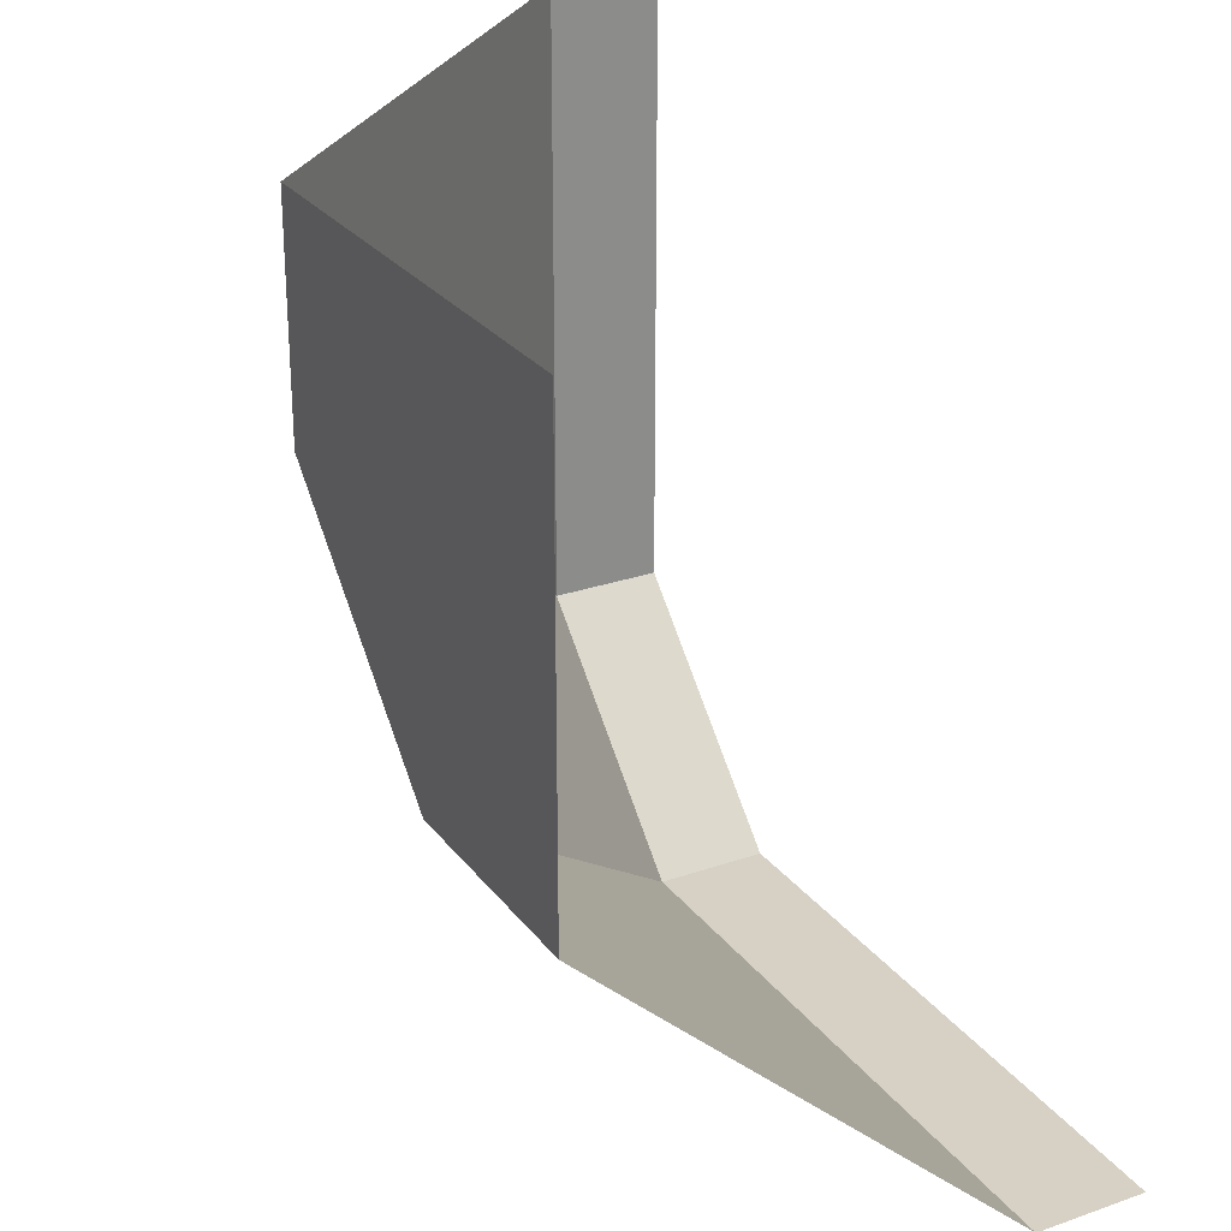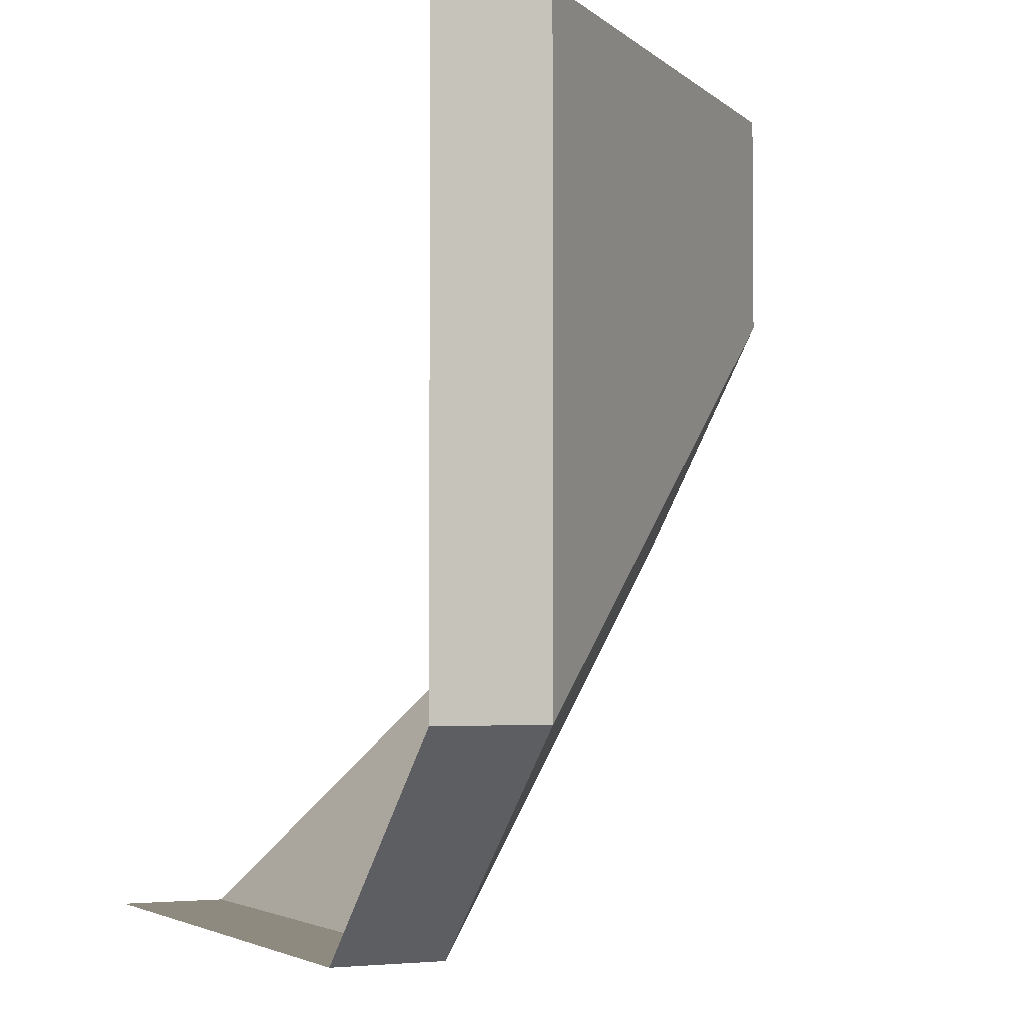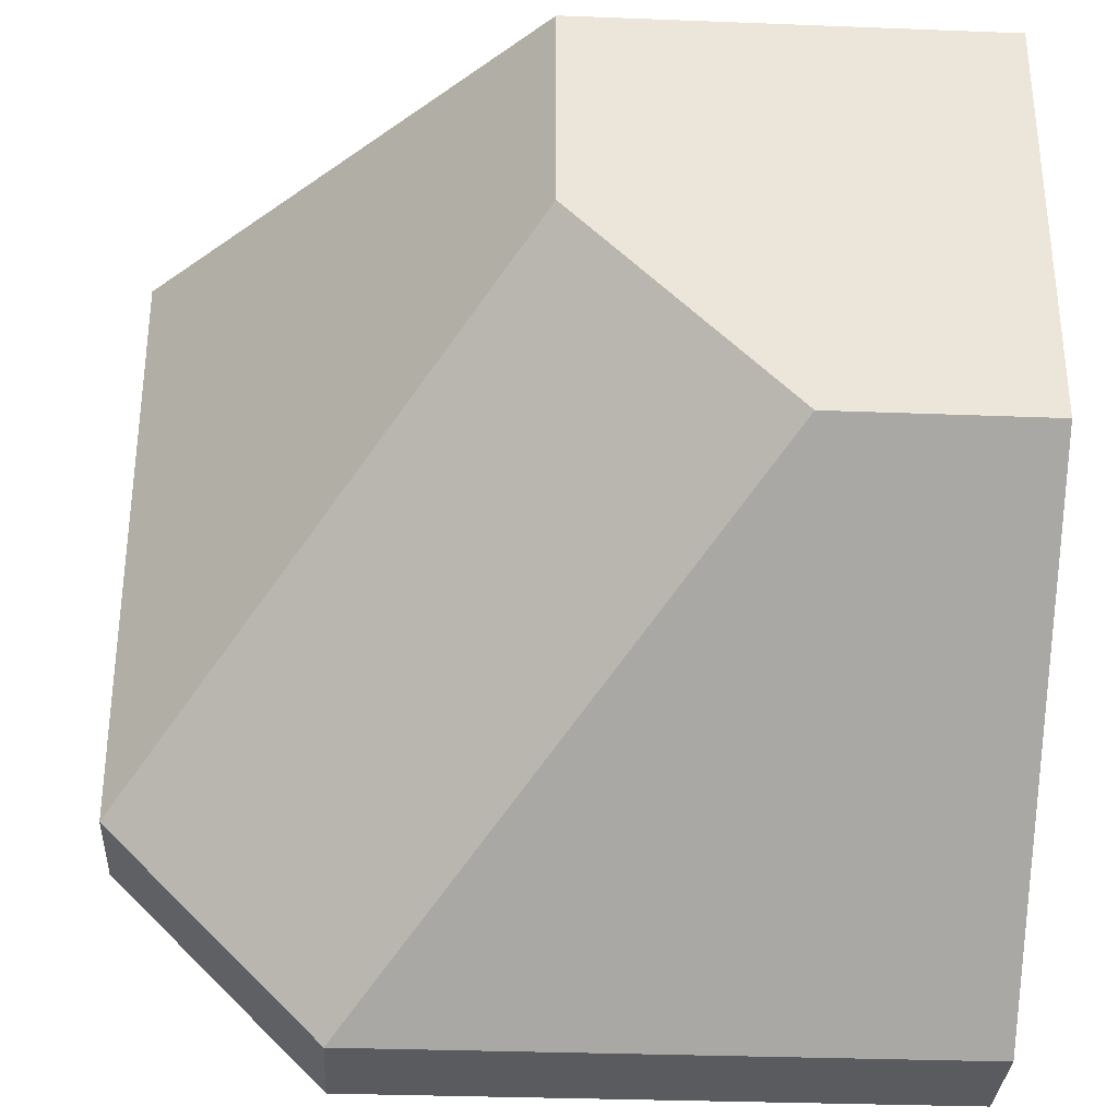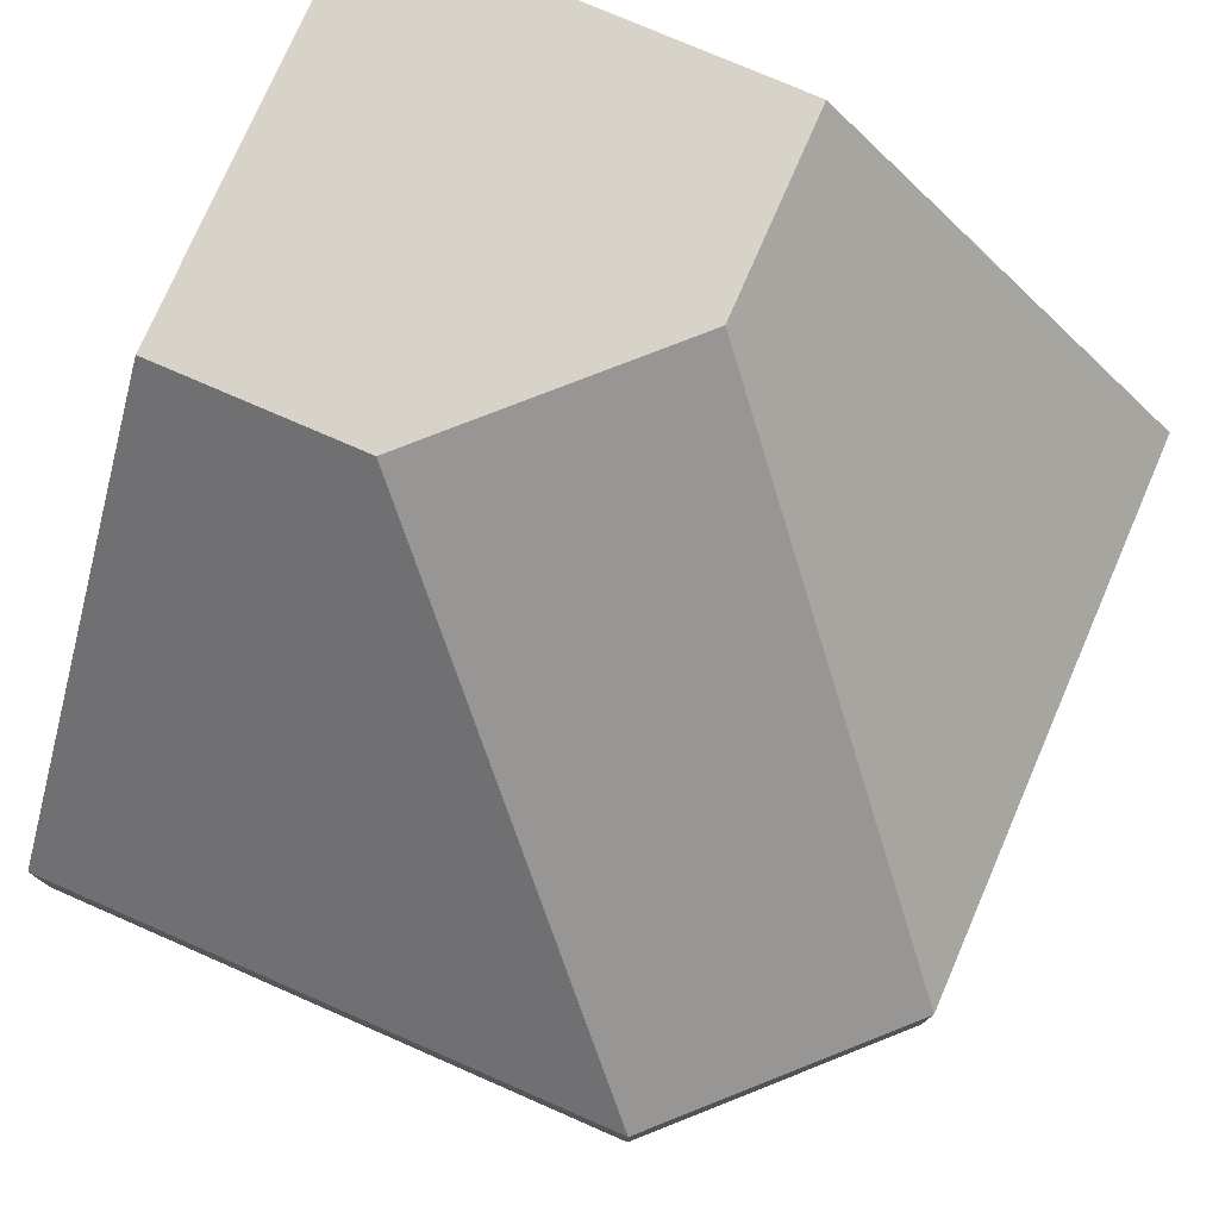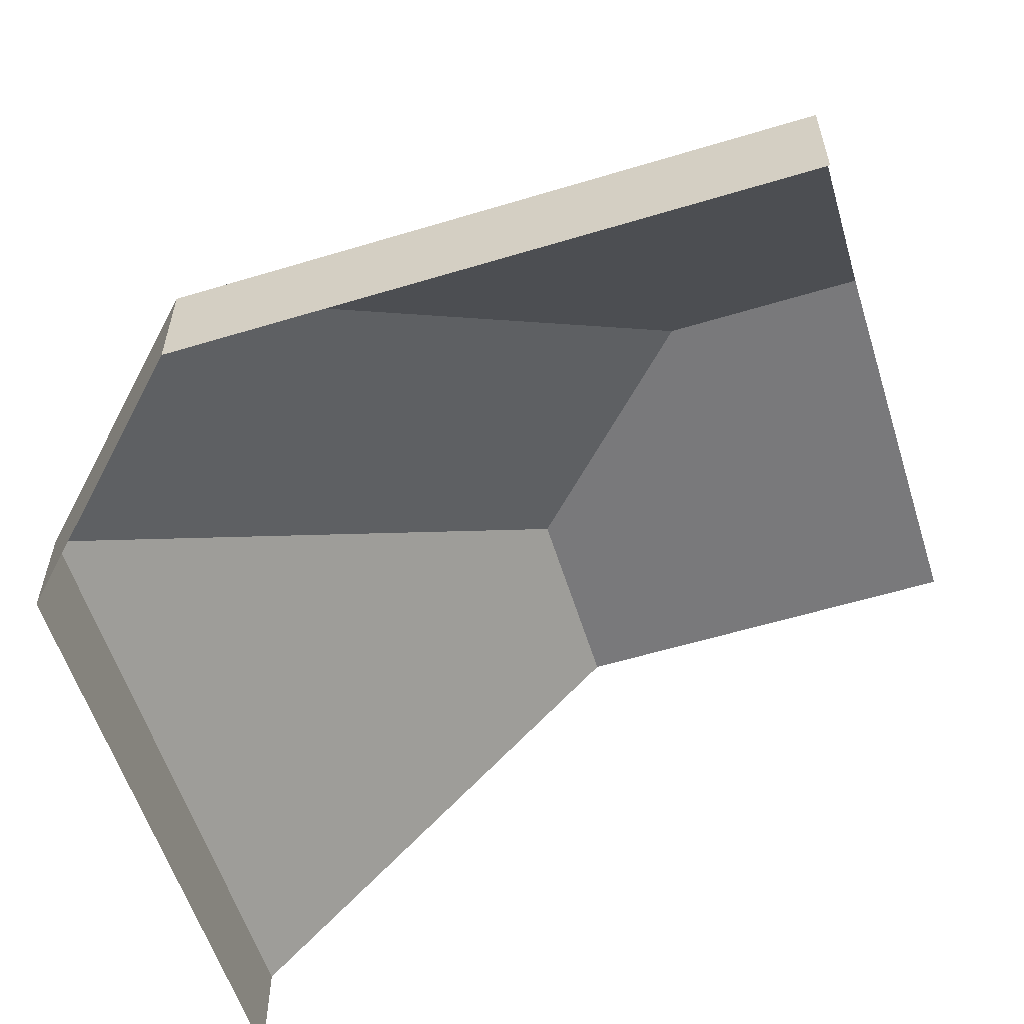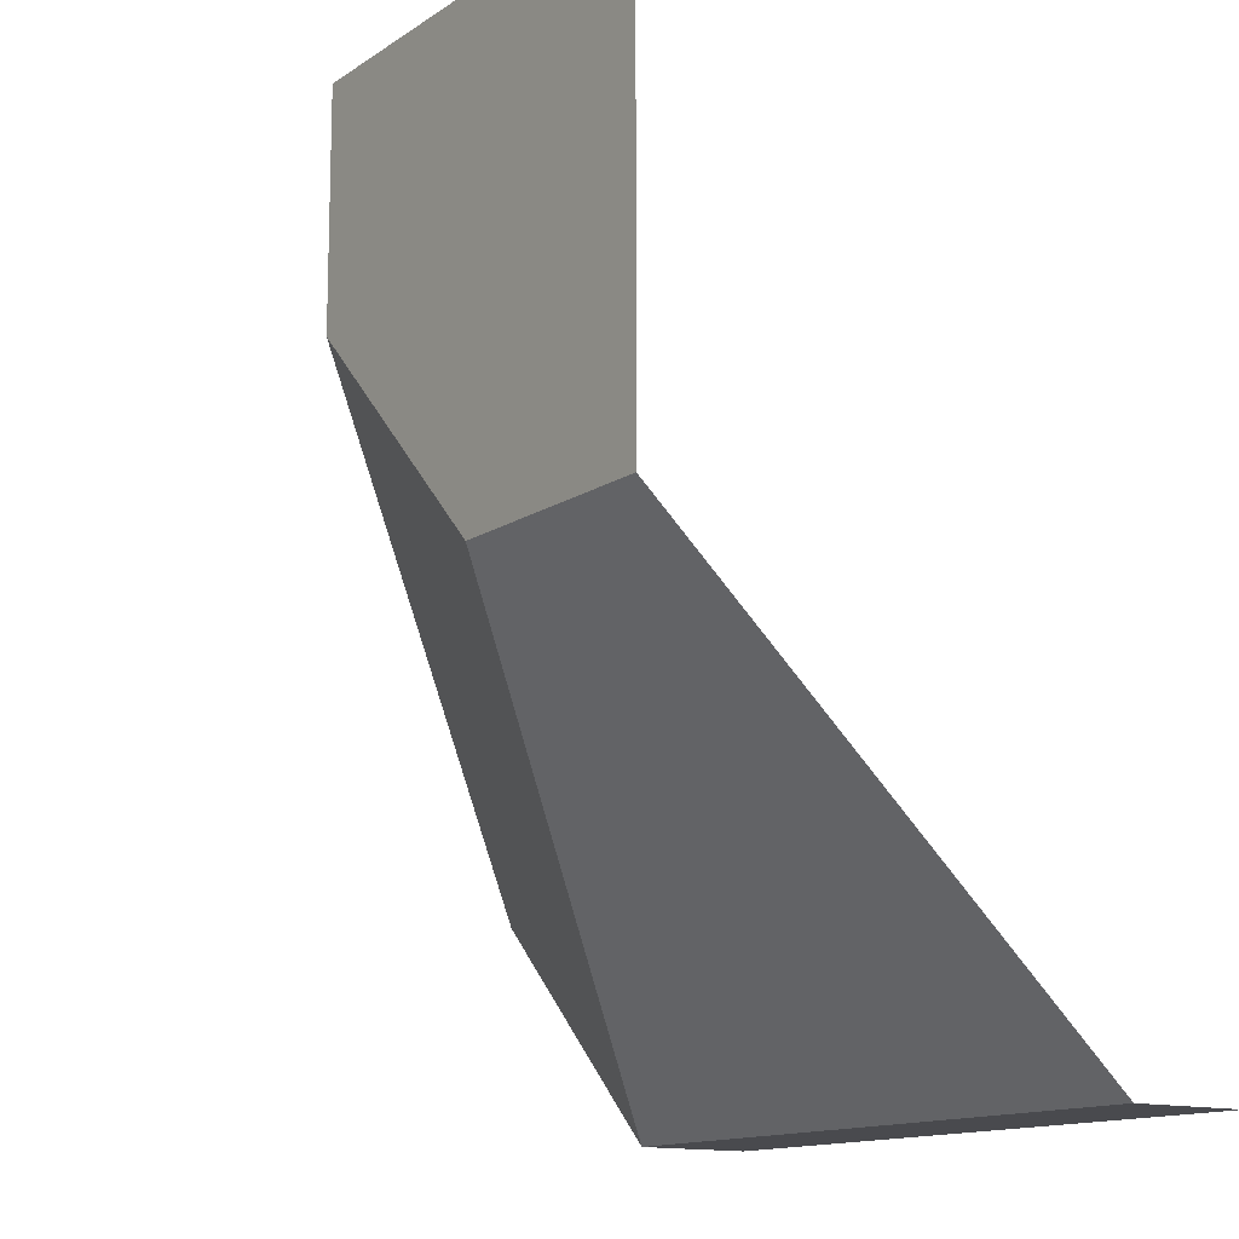
<metadata>
{"format":"obj","ext":"obj","renderer":"f3d","projection":"perspective","resolution":1024,"background":"white","views":[{"elev":26.6,"azim":-118.7,"up":"+Z"},{"elev":-3.2,"azim":64.5,"up":"+Z"},{"elev":-32.1,"azim":176.9,"up":"+Z"},{"elev":76.7,"azim":113.5,"up":"+Y"},{"elev":-57.9,"azim":-162.6,"up":"+Y"},{"elev":-13.4,"azim":-124.5,"up":"+Z"}]}
</metadata>
<code>
g wall_1_CS
v -0.5 0.04085 0.25
v -0.5 -0.2092 0.01994
v -0.5 -0.2733 0.01994
v -0.01994 -0.2733 0.5
v -0.01994 -0.2092 0.5
v -0.1448 -0.2092 0.01994
v -0.1448 -0.2733 0.01994
v -0.3748 0.04085 0.25
v -0.25 0.04085 0.5
v -0.5 0.04085 0.5
v -0.01994 -0.2092 0.1448
v -0.01994 -0.2733 0.1448
v -0.25 0.04085 0.3748
v -0.5 -0.2092 0.01994
v -0.1448 -0.2092 0.01994
v -0.3748 0.04085 0.25
v -0.25 0.04085 0.3748
v -0.01994 -0.2092 0.1448
v -0.01994 -0.2092 0.5
v -0.01994 -0.2733 0.1448
v -0.01994 -0.2092 0.1448
v -0.1448 -0.2092 0.01994
v -0.1448 -0.2733 0.01994
v -0.01994 -0.2092 0.1448
v -0.25 0.04085 0.3748
v -0.3748 0.04085 0.25
v -0.1448 -0.2092 0.01994
v -0.3748 0.04085 0.25
v -0.5 0.04085 0.5
v -0.5 0.04085 0.25
v -0.25 0.04085 0.5
g wall_1_CS_0
f 7 3 2
f 6 7 2
f 10 13 8
f 16 15 14
f 1 16 14
f 5 4 12
f 11 5 12
f 19 18 17
f 9 19 17
f 22 21 20
f 23 22 20
f 26 25 24
f 27 26 24
f 30 29 28
f 31 13 10

</code>
